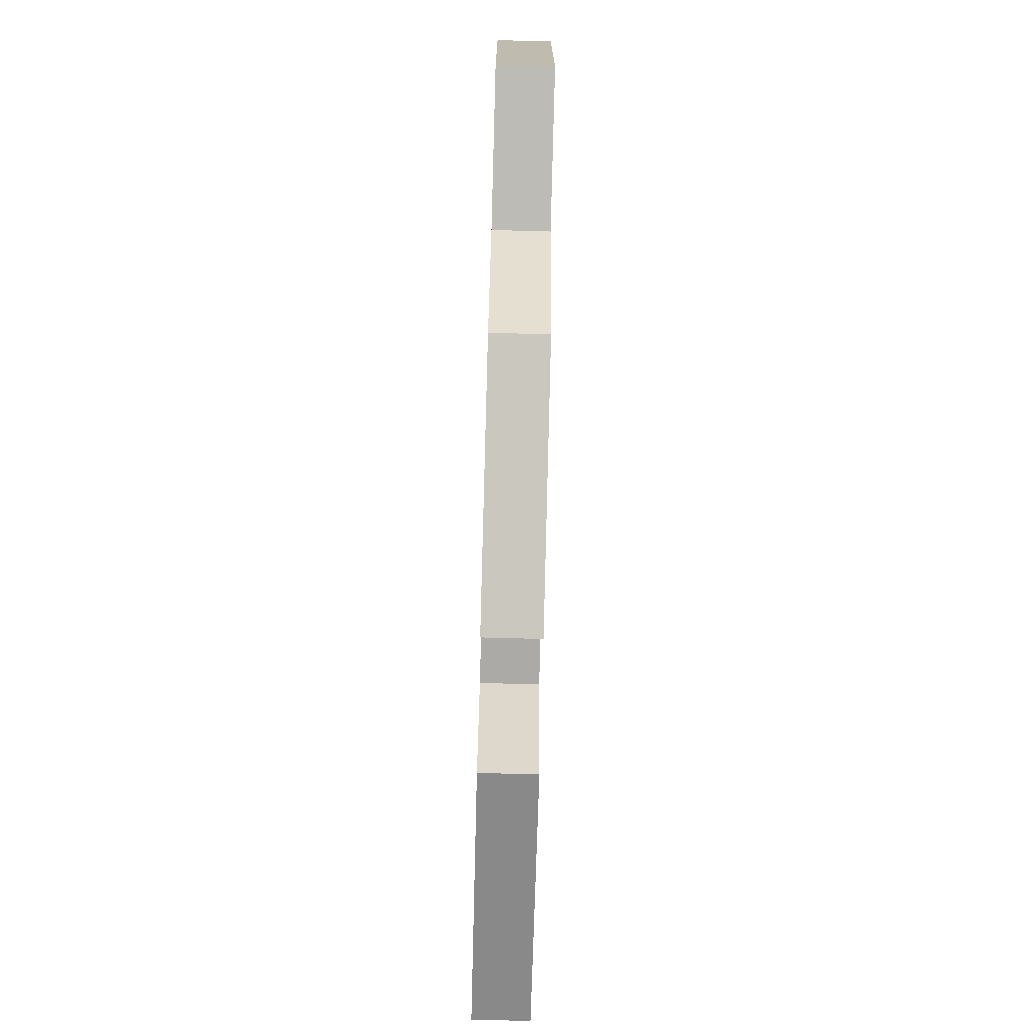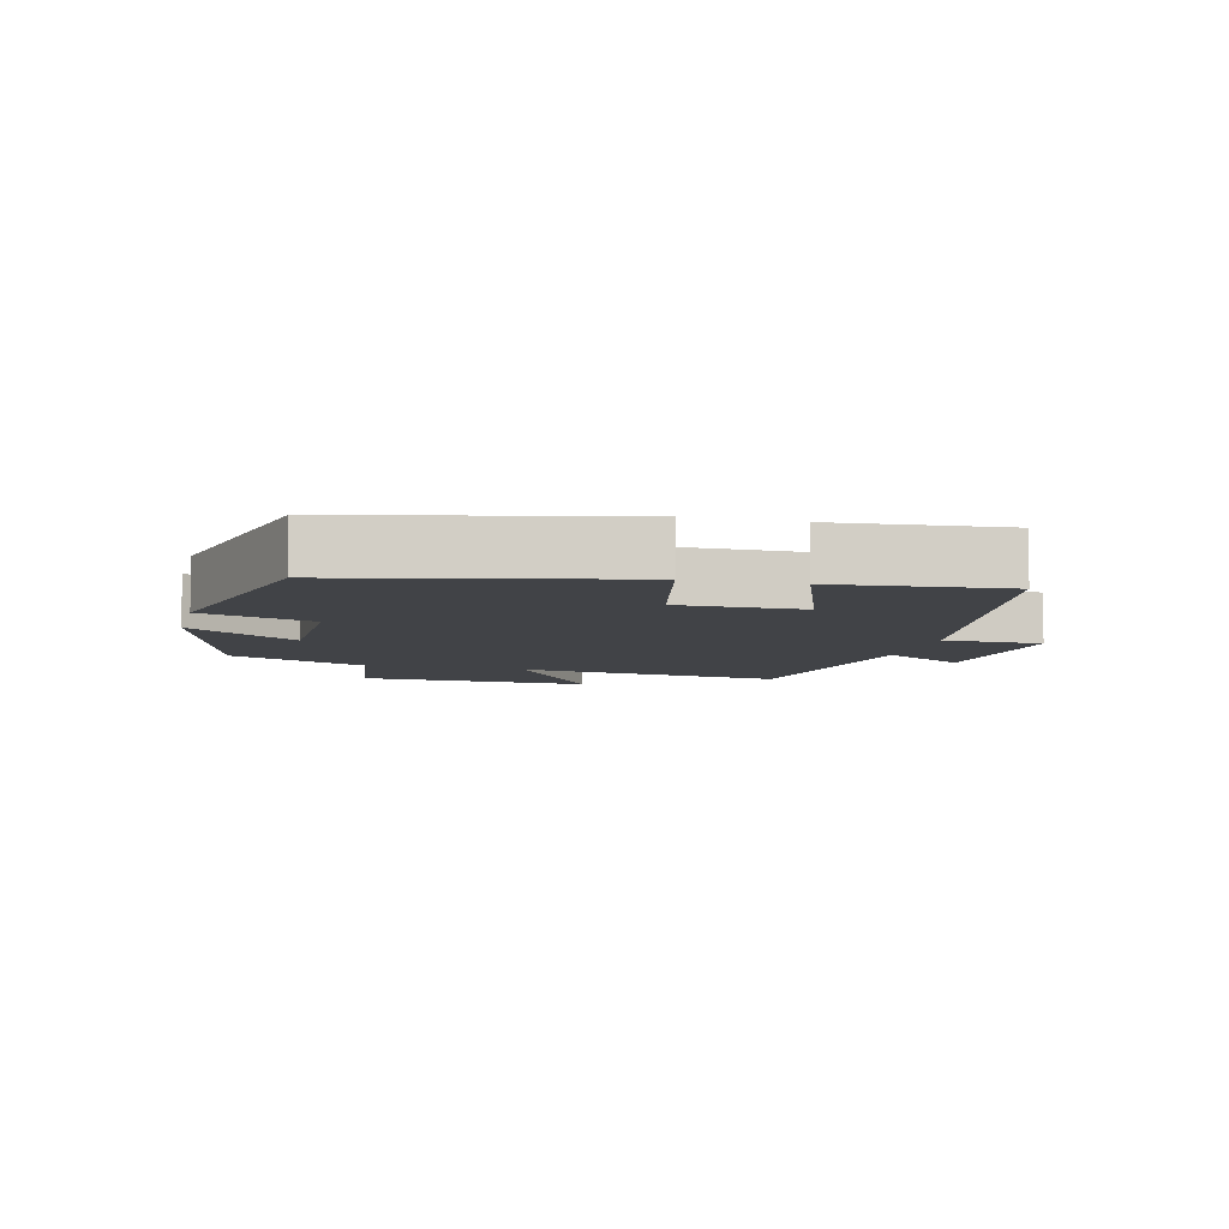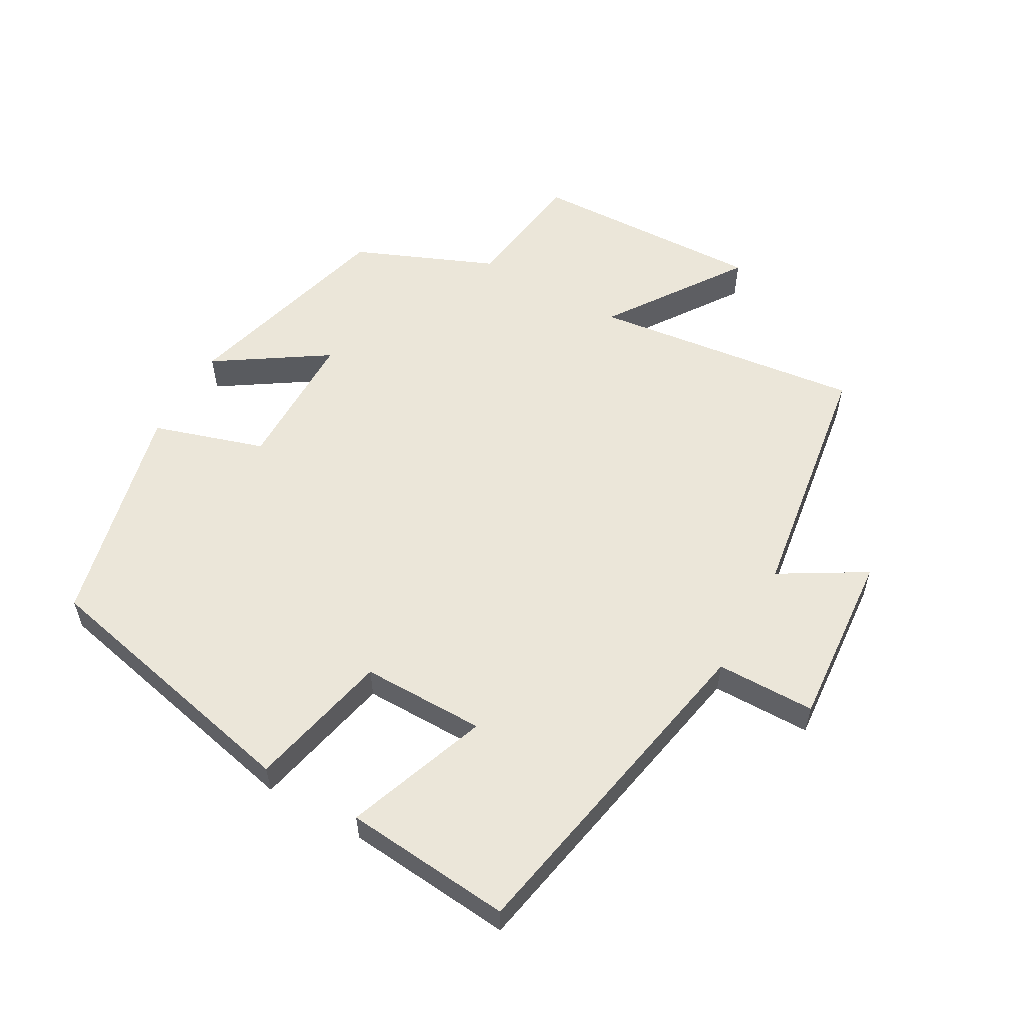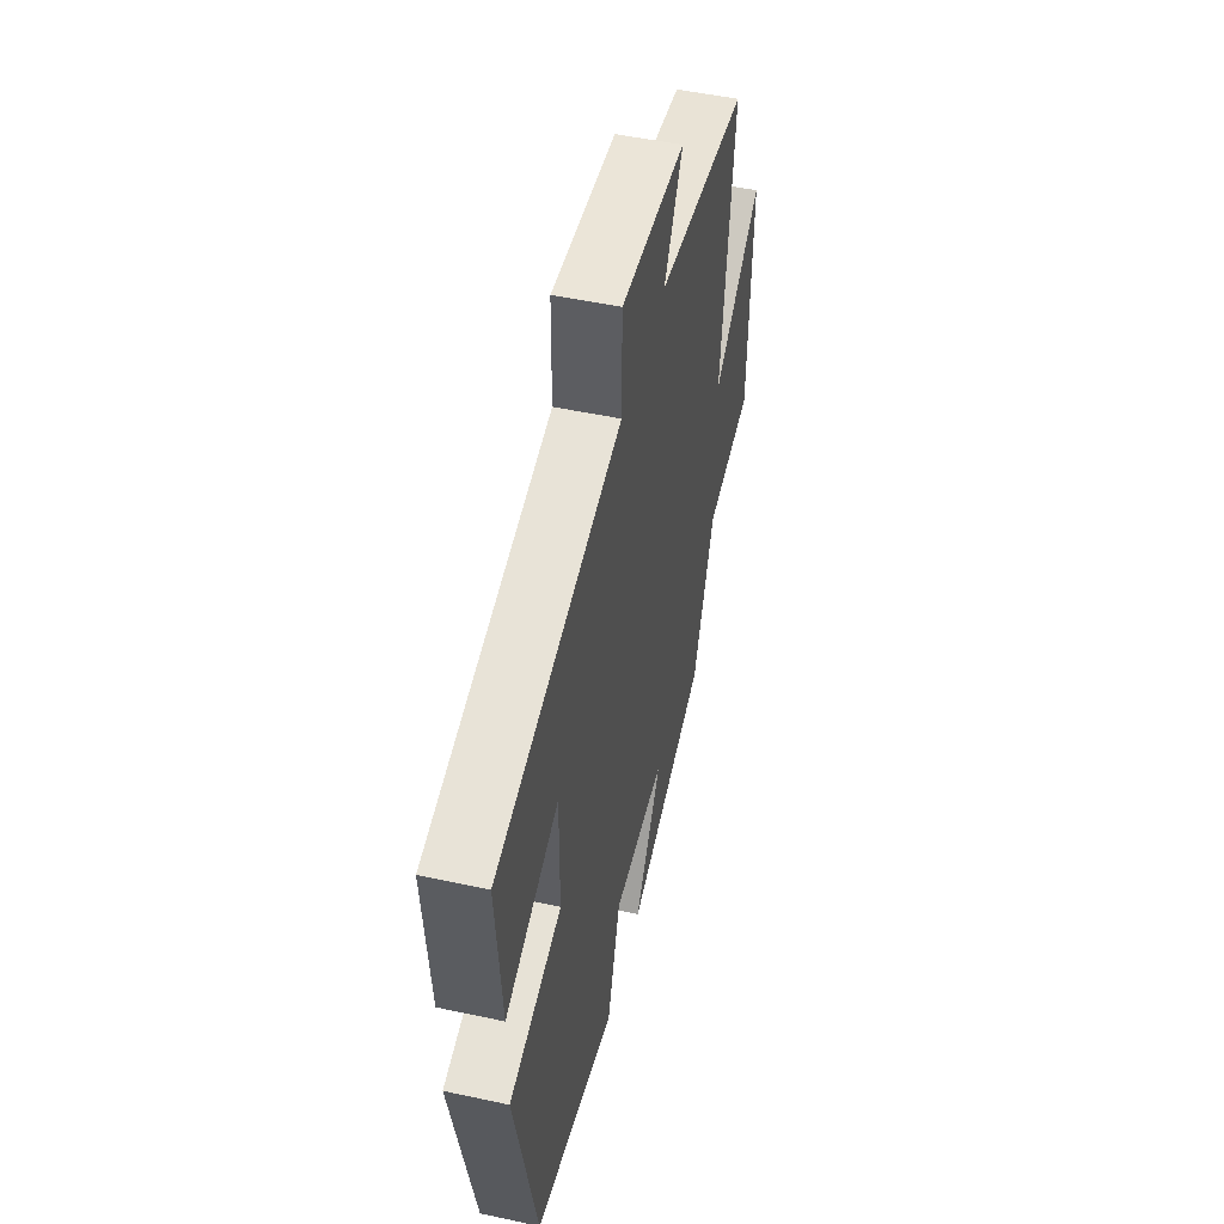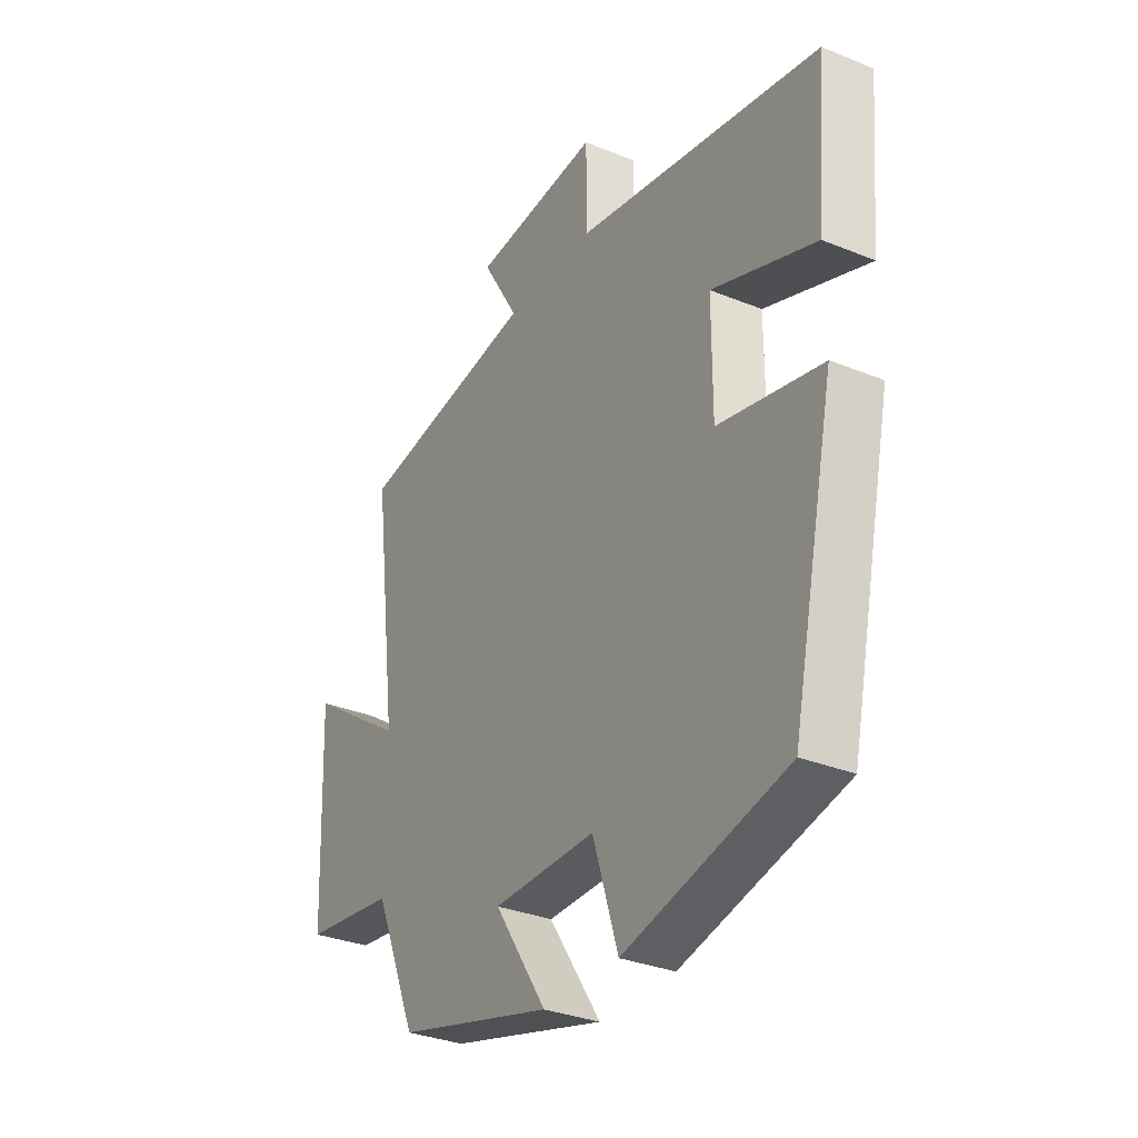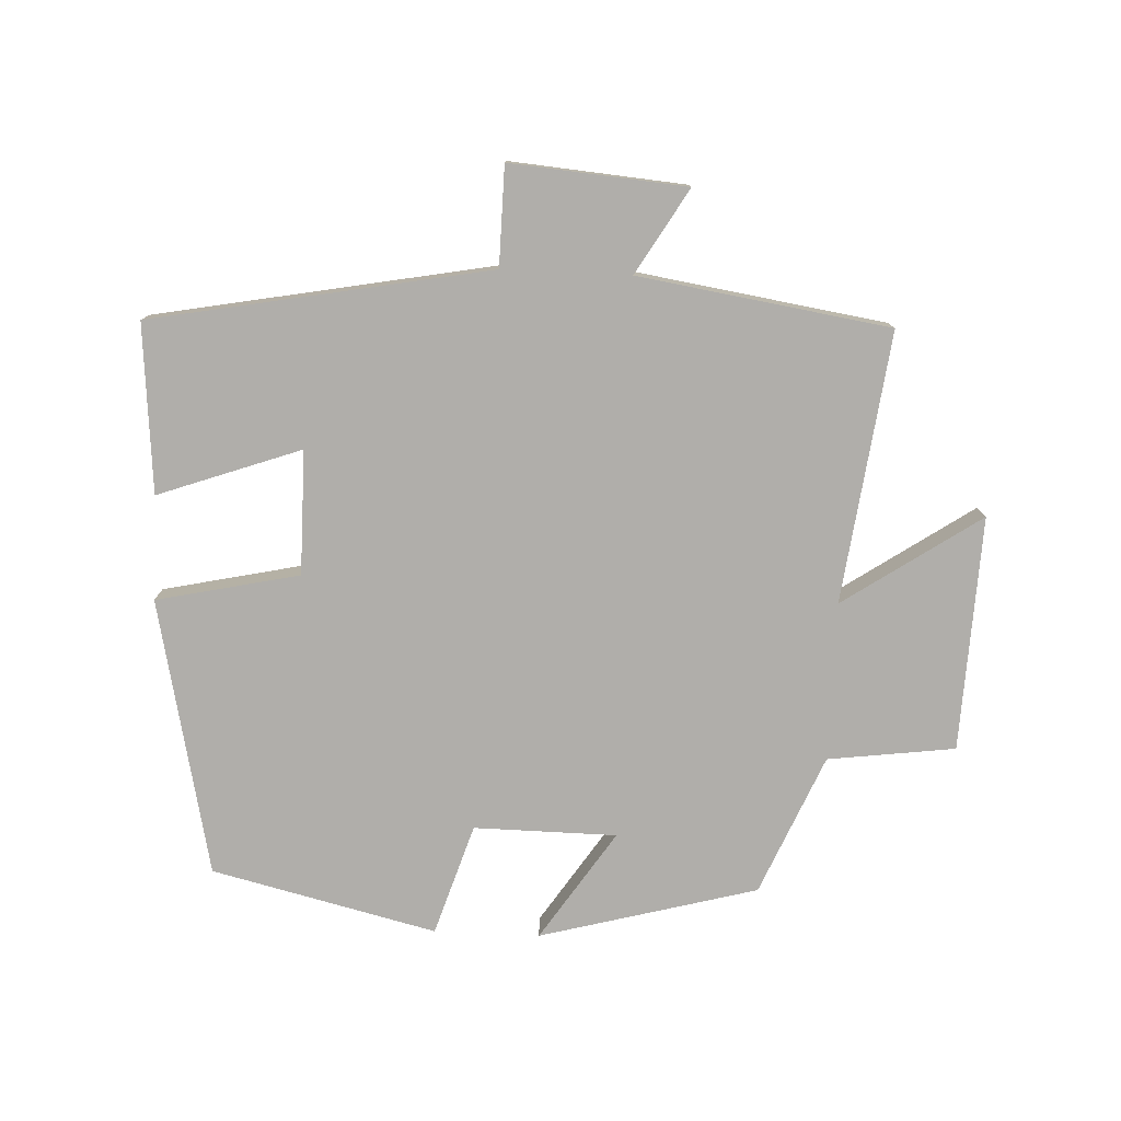
<metadata>
{"format":"obj","ext":"obj","renderer":"f3d","projection":"perspective","resolution":1024,"background":"white","views":[{"elev":-76.6,"azim":88.5,"up":"+Z"},{"elev":-7.1,"azim":-104.0,"up":"+Y"},{"elev":56.7,"azim":-60.3,"up":"+Y"},{"elev":49.8,"azim":-76.6,"up":"+Z"},{"elev":-31.8,"azim":-119.9,"up":"+Z"},{"elev":-77.7,"azim":-2.6,"up":"+Y"}]}
</metadata>
<code>
v 0.411 0.07 -0.412
v 0.085 0.07 -0.5
v 0.194 0.07 -0.335
v -0.02 0.07 -0.333
v -0.073 0.07 -0.5
v -0.41 0.07 -0.419
v -0.5 0.07 -0.004
v -0.286 0.07 0.043
v -0.286 0.07 0.229
v -0.5 0.07 0.152
v -0.522 0.07 0.405
v -0.015 0.07 0.5
v -0.013 0.07 0.649
v 0.251 0.07 0.627
v 0.175 0.07 0.5
v 0.552 0.07 0.442
v 0.5 0.07 0.036
v 0.705 0.07 0.175
v 0.691 0.07 -0.177
v 0.5 0.07 -0.202
v 0.411 0 -0.412
v 0.085 0 -0.5
v 0.194 0 -0.335
v -0.02 0 -0.333
v -0.073 0 -0.5
v -0.41 0 -0.419
v -0.5 0 -0.004
v -0.286 0 0.043
v -0.286 0 0.229
v -0.5 0 0.152
v -0.522 0 0.405
v -0.015 0 0.5
v -0.013 0 0.649
v 0.251 0 0.627
v 0.175 0 0.5
v 0.552 0 0.442
v 0.5 0 0.036
v 0.705 0 0.175
v 0.691 0 -0.177
v 0.5 0 -0.202
f 17 18 19 20
f 1 2 3
f 20 1 3
f 17 20 3
f 17 3 4
f 16 17 4
f 15 16 4
f 12 13 14 15
f 11 12 15
f 10 11 15
f 9 10 15
f 15 4 5
f 9 15 5
f 8 9 5
f 5 6 7 8
f 40 39 38 37
f 23 22 21
f 23 21 40
f 23 40 37
f 24 23 37
f 24 37 36
f 24 36 35
f 35 34 33 32
f 35 32 31
f 35 31 30
f 35 30 29
f 25 24 35
f 25 35 29
f 25 29 28
f 28 27 26 25
f 1 21 22 2
f 2 22 23 3
f 3 23 24 4
f 4 24 25 5
f 5 25 26 6
f 6 26 27 7
f 7 27 28 8
f 8 28 29 9
f 9 29 30 10
f 10 30 31 11
f 11 31 32 12
f 12 32 33 13
f 13 33 34 14
f 14 34 35 15
f 15 35 36 16
f 16 36 37 17
f 17 37 38 18
f 18 38 39 19
f 19 39 40 20
f 20 40 21 1

</code>
